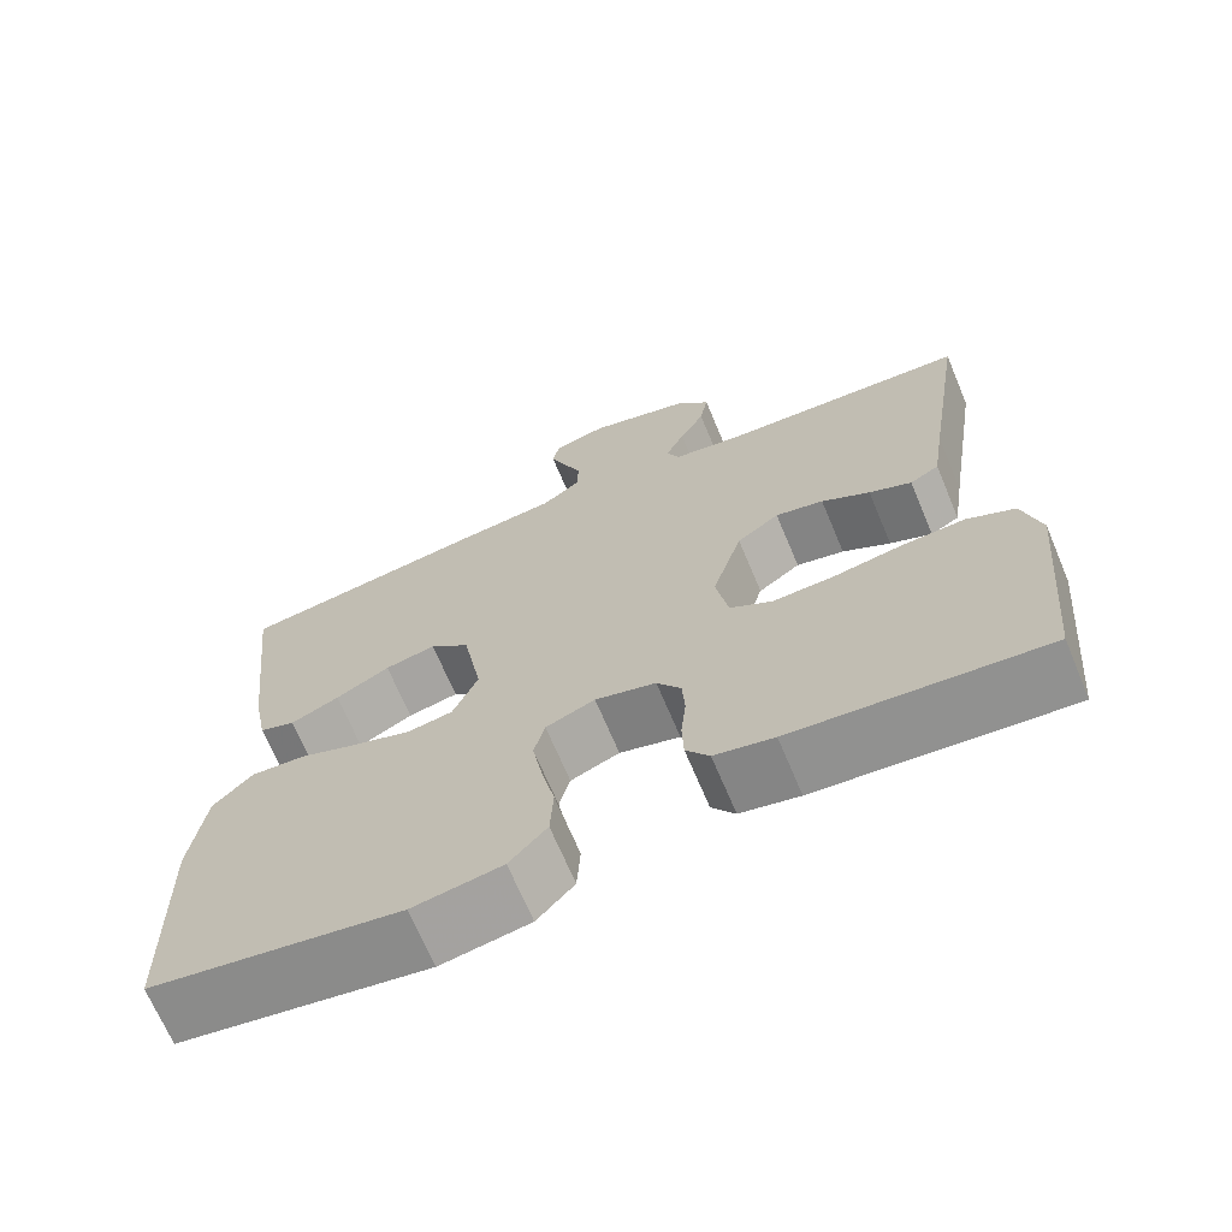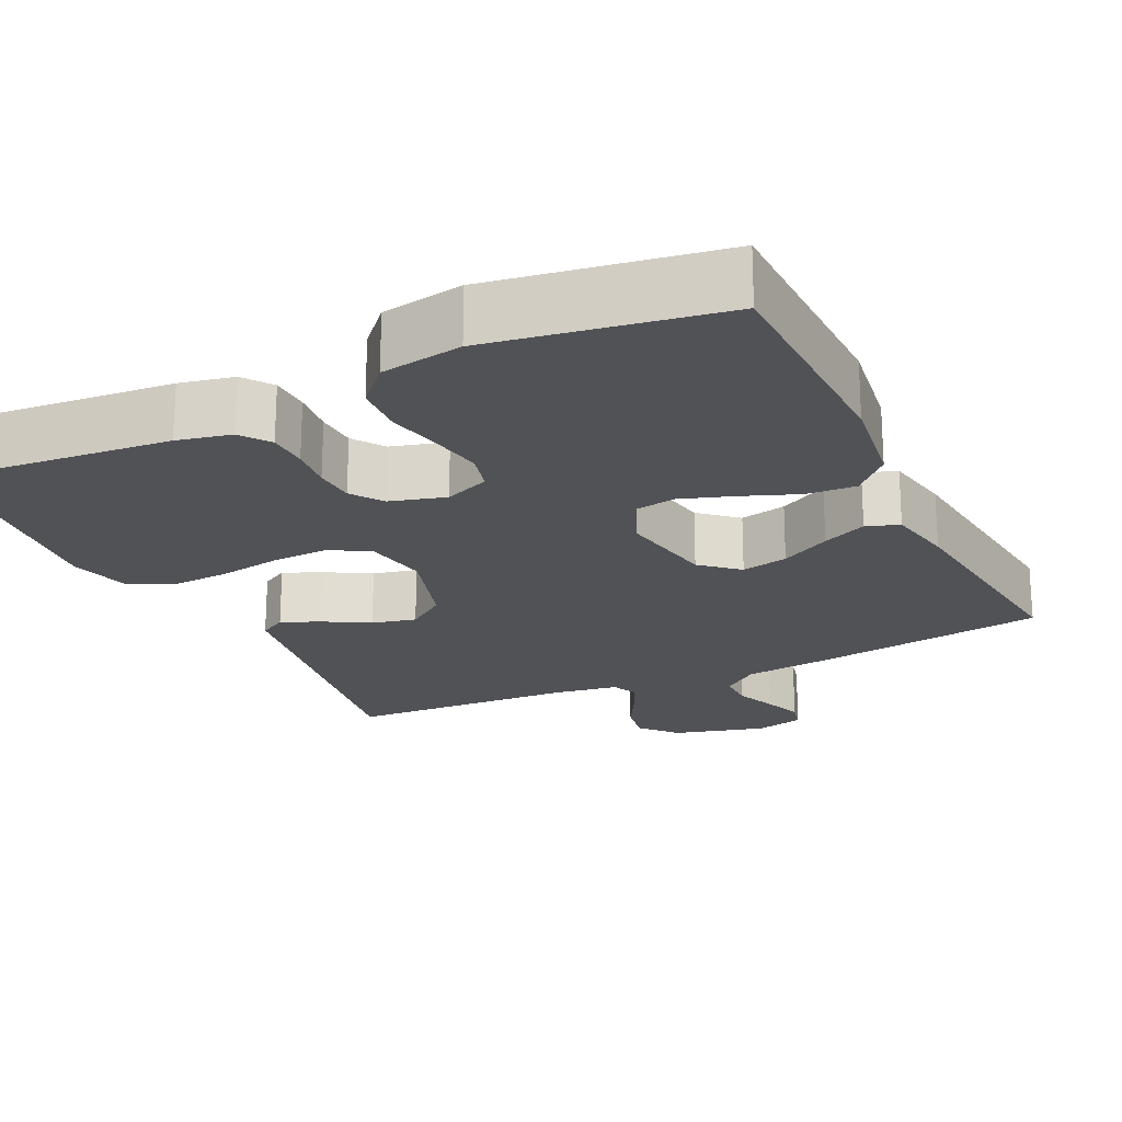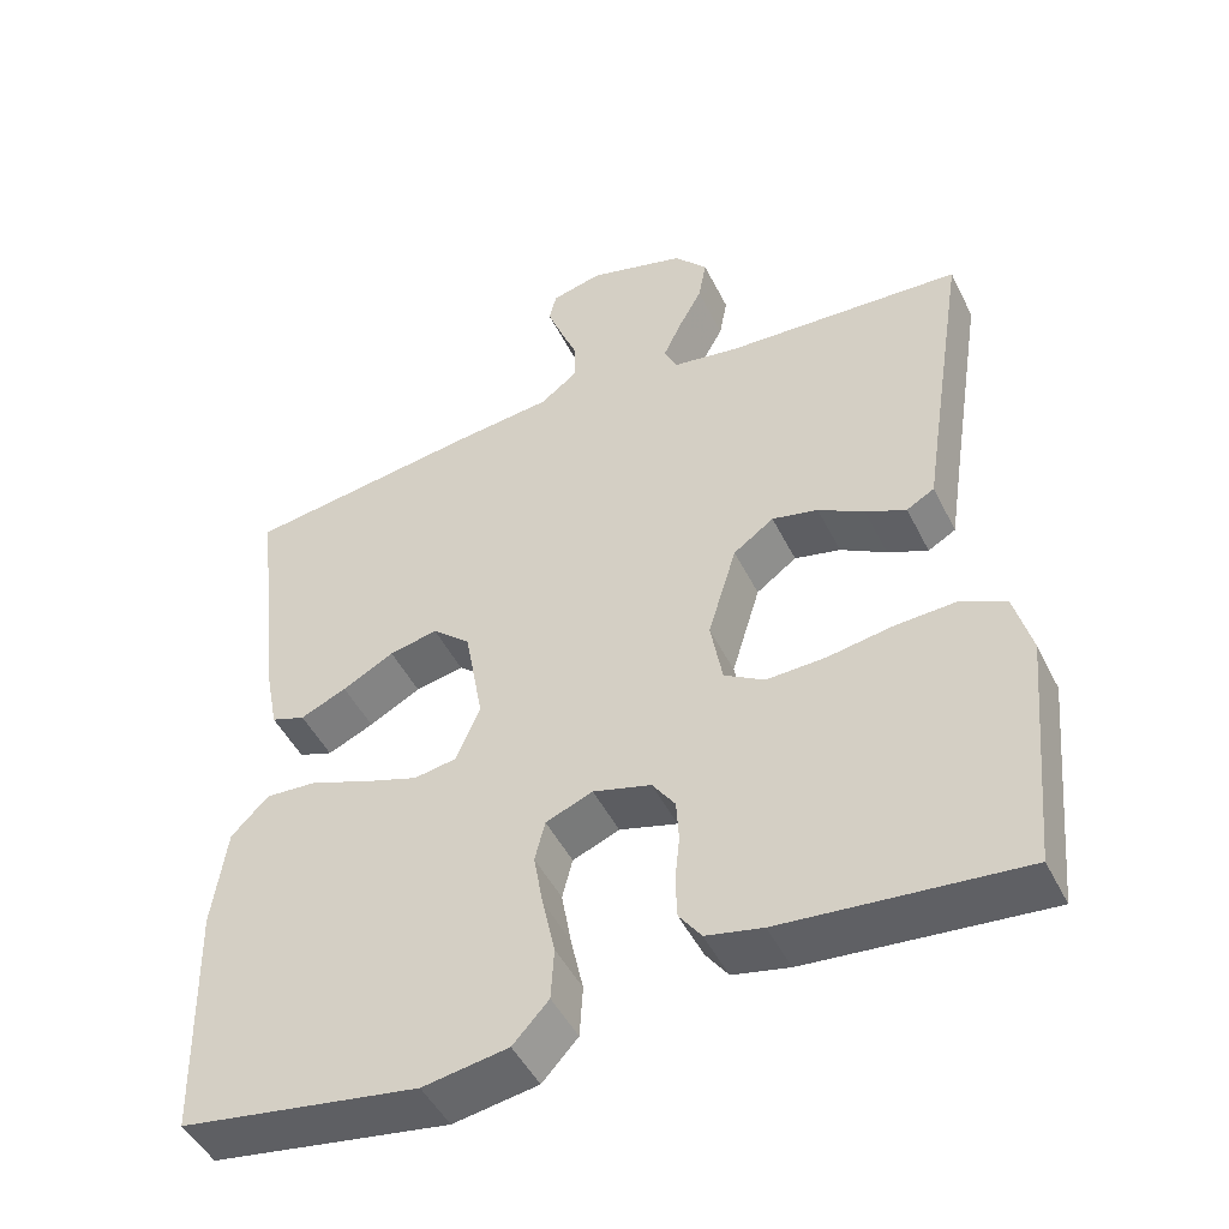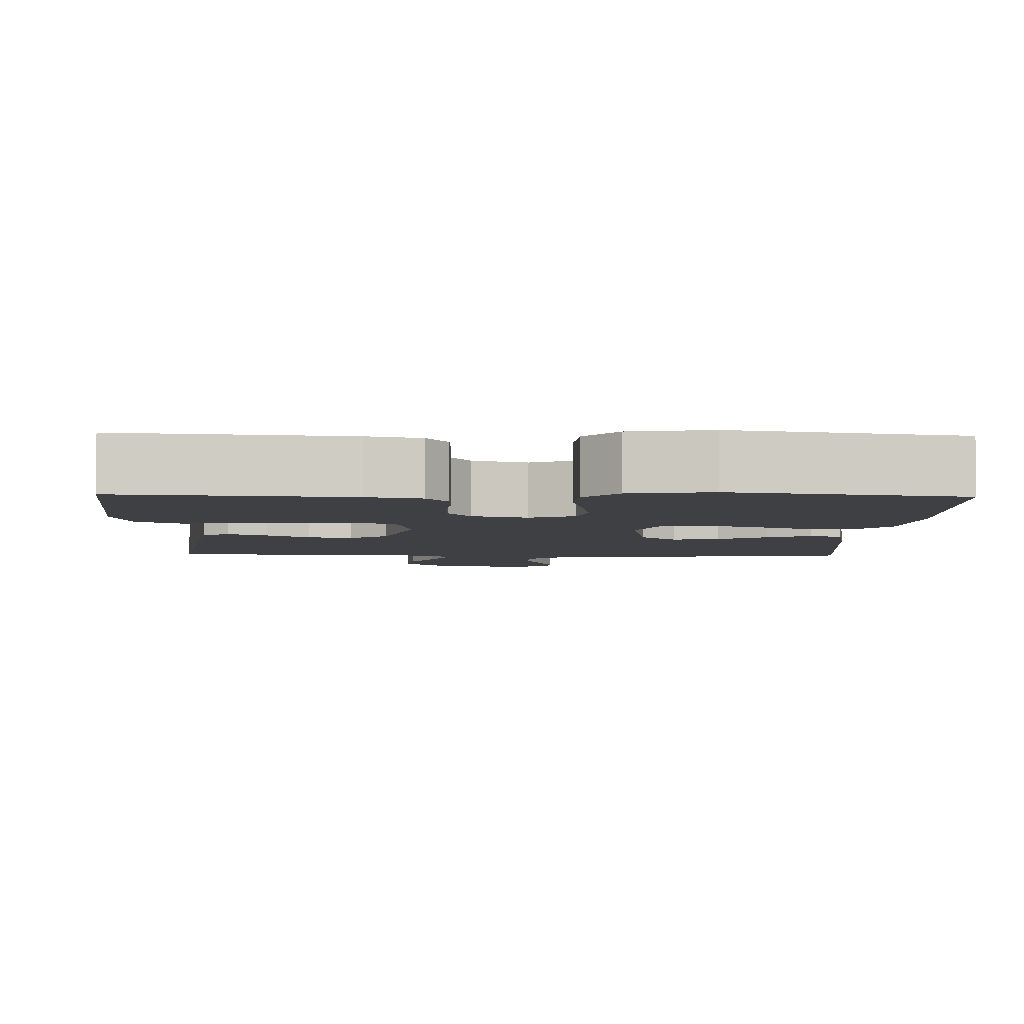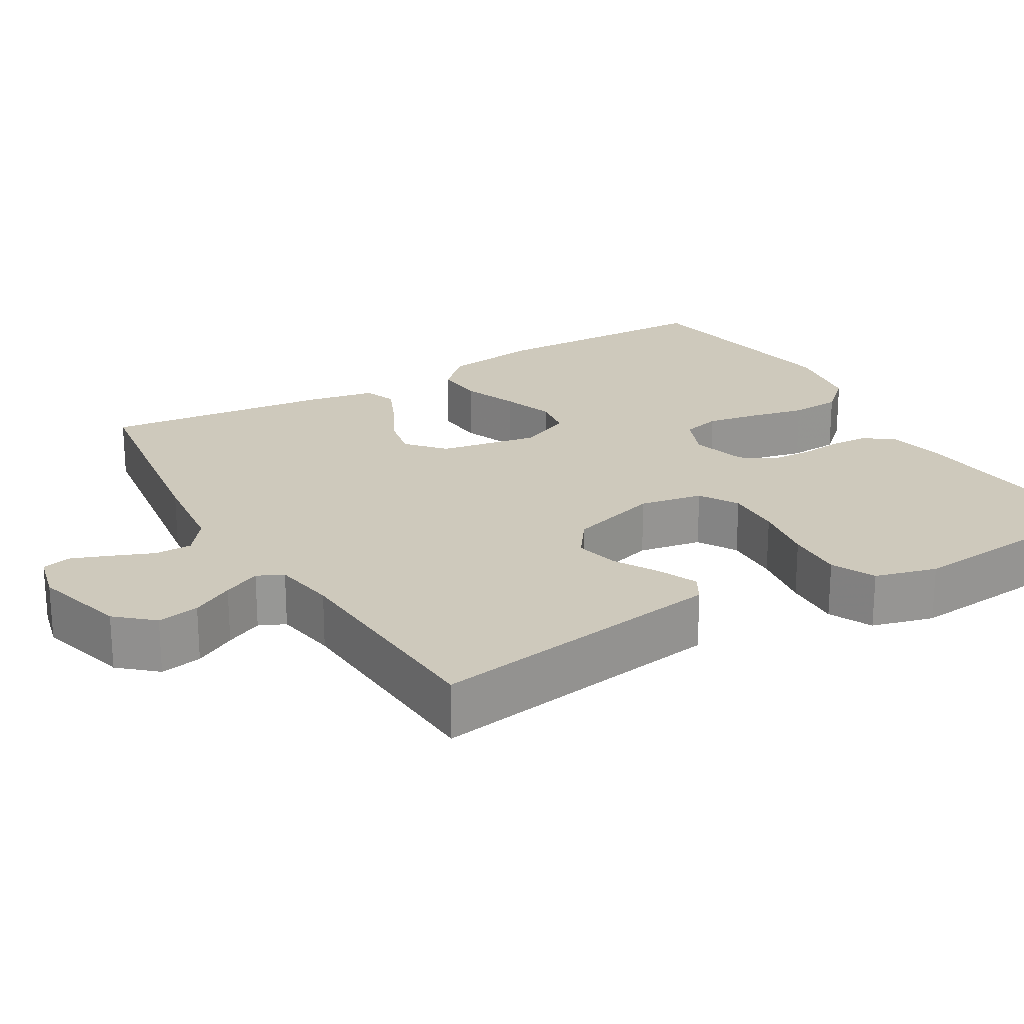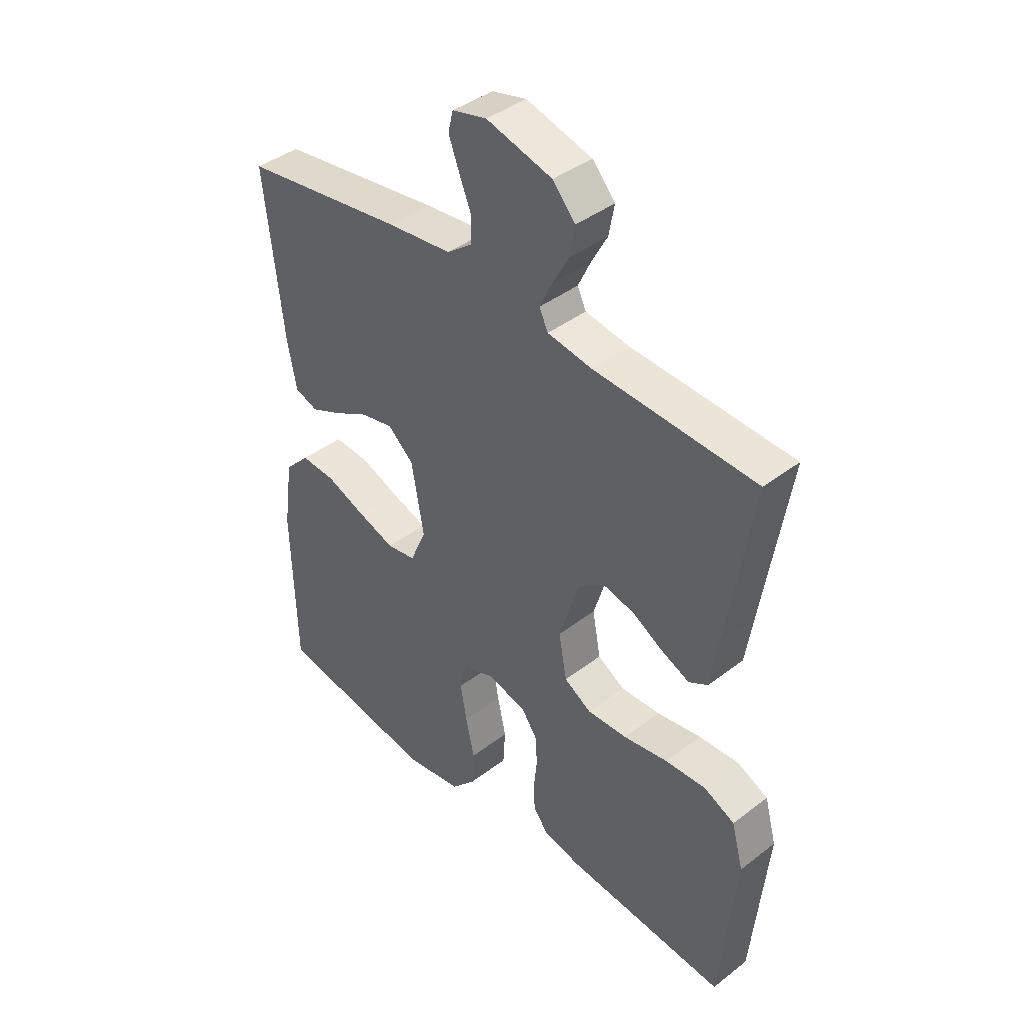
<metadata>
{"format":"obj","ext":"obj","renderer":"f3d","projection":"perspective","resolution":1024,"background":"white","views":[{"elev":-68.6,"azim":22.8,"up":"+Z"},{"elev":-21.1,"azim":-154.5,"up":"+Y"},{"elev":-47.5,"azim":25.5,"up":"+Z"},{"elev":-4.9,"azim":178.2,"up":"+Y"},{"elev":22.3,"azim":59.3,"up":"+Y"},{"elev":41.0,"azim":47.0,"up":"+Z"}]}
</metadata>
<code>
v 0.5 0.07 -0.5
v 0.2 0.07 -0.474
v 0.129 0.07 -0.459
v 0.101 0.07 -0.421
v 0.099 0.07 -0.369
v 0.105 0.07 -0.312
v 0.102 0.07 -0.259
v 0.073 0.07 -0.218
v 0 0.07 -0.198
v -0.059 0.07 -0.222
v -0.072 0.07 -0.273
v -0.06 0.07 -0.341
v -0.044 0.07 -0.414
v -0.048 0.07 -0.48
v -0.093 0.07 -0.529
v -0.2 0.07 -0.547
v -0.5 0.07 -0.5
v -0.507 0.07 -0.2
v -0.489 0.07 -0.072
v -0.442 0.07 -0.024
v -0.377 0.07 -0.028
v -0.304 0.07 -0.056
v -0.235 0.07 -0.079
v -0.181 0.07 -0.07
v -0.151 0.07 0
v -0.174 0.07 0.129
v -0.222 0.07 0.171
v -0.283 0.07 0.158
v -0.348 0.07 0.123
v -0.406 0.07 0.097
v -0.449 0.07 0.112
v -0.466 0.07 0.2
v -0.5 0.07 0.5
v -0.2 0.07 0.544
v -0.079 0.07 0.558
v -0.032 0.07 0.594
v -0.032 0.07 0.643
v -0.054 0.07 0.697
v -0.073 0.07 0.747
v -0.064 0.07 0.785
v 0 0.07 0.801
v 0.122 0.07 0.768
v 0.164 0.07 0.721
v 0.154 0.07 0.666
v 0.124 0.07 0.611
v 0.101 0.07 0.562
v 0.117 0.07 0.528
v 0.2 0.07 0.515
v 0.5 0.07 0.5
v 0.453 0.07 0.2
v 0.439 0.07 0.108
v 0.404 0.07 0.088
v 0.353 0.07 0.11
v 0.295 0.07 0.143
v 0.237 0.07 0.156
v 0.186 0.07 0.119
v 0.15 0.07 0
v 0.165 0.07 -0.083
v 0.216 0.07 -0.113
v 0.29 0.07 -0.11
v 0.373 0.07 -0.096
v 0.449 0.07 -0.092
v 0.506 0.07 -0.119
v 0.528 0.07 -0.2
v 0.5 0 -0.5
v 0.2 0 -0.474
v 0.129 0 -0.459
v 0.101 0 -0.421
v 0.099 0 -0.369
v 0.105 0 -0.312
v 0.102 0 -0.259
v 0.073 0 -0.218
v 0 0 -0.198
v -0.059 0 -0.222
v -0.072 0 -0.273
v -0.06 0 -0.341
v -0.044 0 -0.414
v -0.048 0 -0.48
v -0.093 0 -0.529
v -0.2 0 -0.547
v -0.5 0 -0.5
v -0.507 0 -0.2
v -0.489 0 -0.072
v -0.442 0 -0.024
v -0.377 0 -0.028
v -0.304 0 -0.056
v -0.235 0 -0.079
v -0.181 0 -0.07
v -0.151 0 0
v -0.174 0 0.129
v -0.222 0 0.171
v -0.283 0 0.158
v -0.348 0 0.123
v -0.406 0 0.097
v -0.449 0 0.112
v -0.466 0 0.2
v -0.5 0 0.5
v -0.2 0 0.544
v -0.079 0 0.558
v -0.032 0 0.594
v -0.032 0 0.643
v -0.054 0 0.697
v -0.073 0 0.747
v -0.064 0 0.785
v 0 0 0.801
v 0.122 0 0.768
v 0.164 0 0.721
v 0.154 0 0.666
v 0.124 0 0.611
v 0.101 0 0.562
v 0.117 0 0.528
v 0.2 0 0.515
v 0.5 0 0.5
v 0.453 0 0.2
v 0.439 0 0.108
v 0.404 0 0.088
v 0.353 0 0.11
v 0.295 0 0.143
v 0.237 0 0.156
v 0.186 0 0.119
v 0.15 0 0
v 0.165 0 -0.083
v 0.216 0 -0.113
v 0.29 0 -0.11
v 0.373 0 -0.096
v 0.449 0 -0.092
v 0.506 0 -0.119
v 0.528 0 -0.2
f 60 61 62 63
f 59 60 63 64
f 51 52 53 54
f 50 51 54
f 48 49 50 54
f 47 48 54 55
f 46 47 55 56
f 42 43 44 45
f 42 45 46
f 41 42 46
f 37 38 39 40
f 37 40 41 46
f 32 33 34 35
f 32 35 36
f 31 32 36
f 28 29 30 31
f 28 31 36
f 27 28 36
f 26 27 36
f 25 26 36
f 19 20 21 22
f 19 22 23
f 18 19 23
f 17 18 23 24
f 15 16 17 24
f 12 13 14 15
f 11 12 15 24
f 3 4 5 6
f 3 6 7
f 2 3 7
f 59 64 1 2
f 58 59 2 7
f 57 58 7 8
f 56 57 8 9
f 36 37 46 56
f 25 36 56 9
f 10 11 24 25
f 9 10 25
f 127 126 125 124
f 128 127 124 123
f 118 117 116 115
f 118 115 114
f 118 114 113 112
f 119 118 112 111
f 120 119 111 110
f 109 108 107 106
f 110 109 106
f 110 106 105
f 104 103 102 101
f 110 105 104 101
f 99 98 97 96
f 100 99 96
f 100 96 95
f 95 94 93 92
f 100 95 92
f 100 92 91
f 100 91 90
f 100 90 89
f 86 85 84 83
f 87 86 83
f 87 83 82
f 88 87 82 81
f 88 81 80 79
f 79 78 77 76
f 88 79 76 75
f 70 69 68 67
f 71 70 67
f 71 67 66
f 66 65 128 123
f 71 66 123 122
f 72 71 122 121
f 73 72 121 120
f 120 110 101 100
f 73 120 100 89
f 89 88 75 74
f 89 74 73
f 1 65 66 2
f 2 66 67 3
f 3 67 68 4
f 4 68 69 5
f 5 69 70 6
f 6 70 71 7
f 7 71 72 8
f 8 72 73 9
f 9 73 74 10
f 10 74 75 11
f 11 75 76 12
f 12 76 77 13
f 13 77 78 14
f 14 78 79 15
f 15 79 80 16
f 16 80 81 17
f 17 81 82 18
f 18 82 83 19
f 19 83 84 20
f 20 84 85 21
f 21 85 86 22
f 22 86 87 23
f 23 87 88 24
f 24 88 89 25
f 25 89 90 26
f 26 90 91 27
f 27 91 92 28
f 28 92 93 29
f 29 93 94 30
f 30 94 95 31
f 31 95 96 32
f 32 96 97 33
f 33 97 98 34
f 34 98 99 35
f 35 99 100 36
f 36 100 101 37
f 37 101 102 38
f 38 102 103 39
f 39 103 104 40
f 40 104 105 41
f 41 105 106 42
f 42 106 107 43
f 43 107 108 44
f 44 108 109 45
f 45 109 110 46
f 46 110 111 47
f 47 111 112 48
f 48 112 113 49
f 49 113 114 50
f 50 114 115 51
f 51 115 116 52
f 52 116 117 53
f 53 117 118 54
f 54 118 119 55
f 55 119 120 56
f 56 120 121 57
f 57 121 122 58
f 58 122 123 59
f 59 123 124 60
f 60 124 125 61
f 61 125 126 62
f 62 126 127 63
f 63 127 128 64
f 64 128 65 1

</code>
